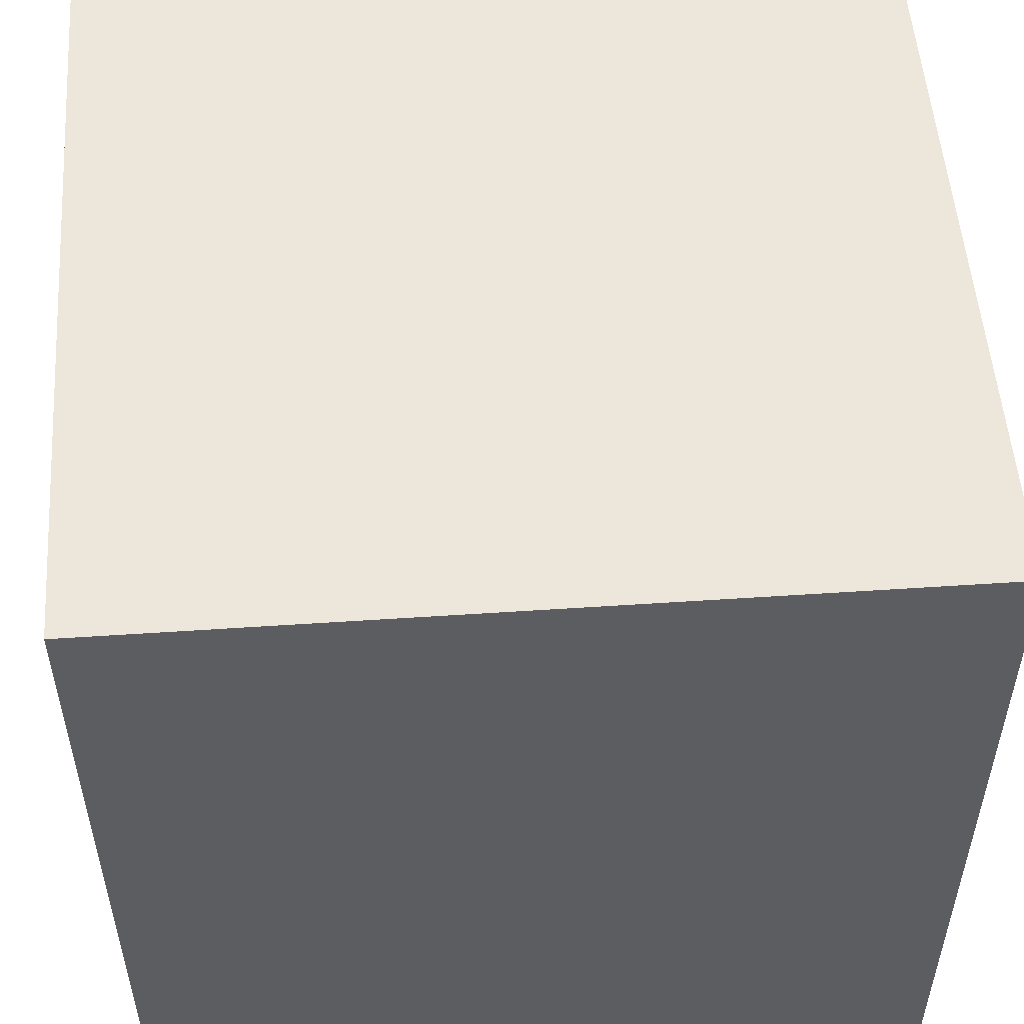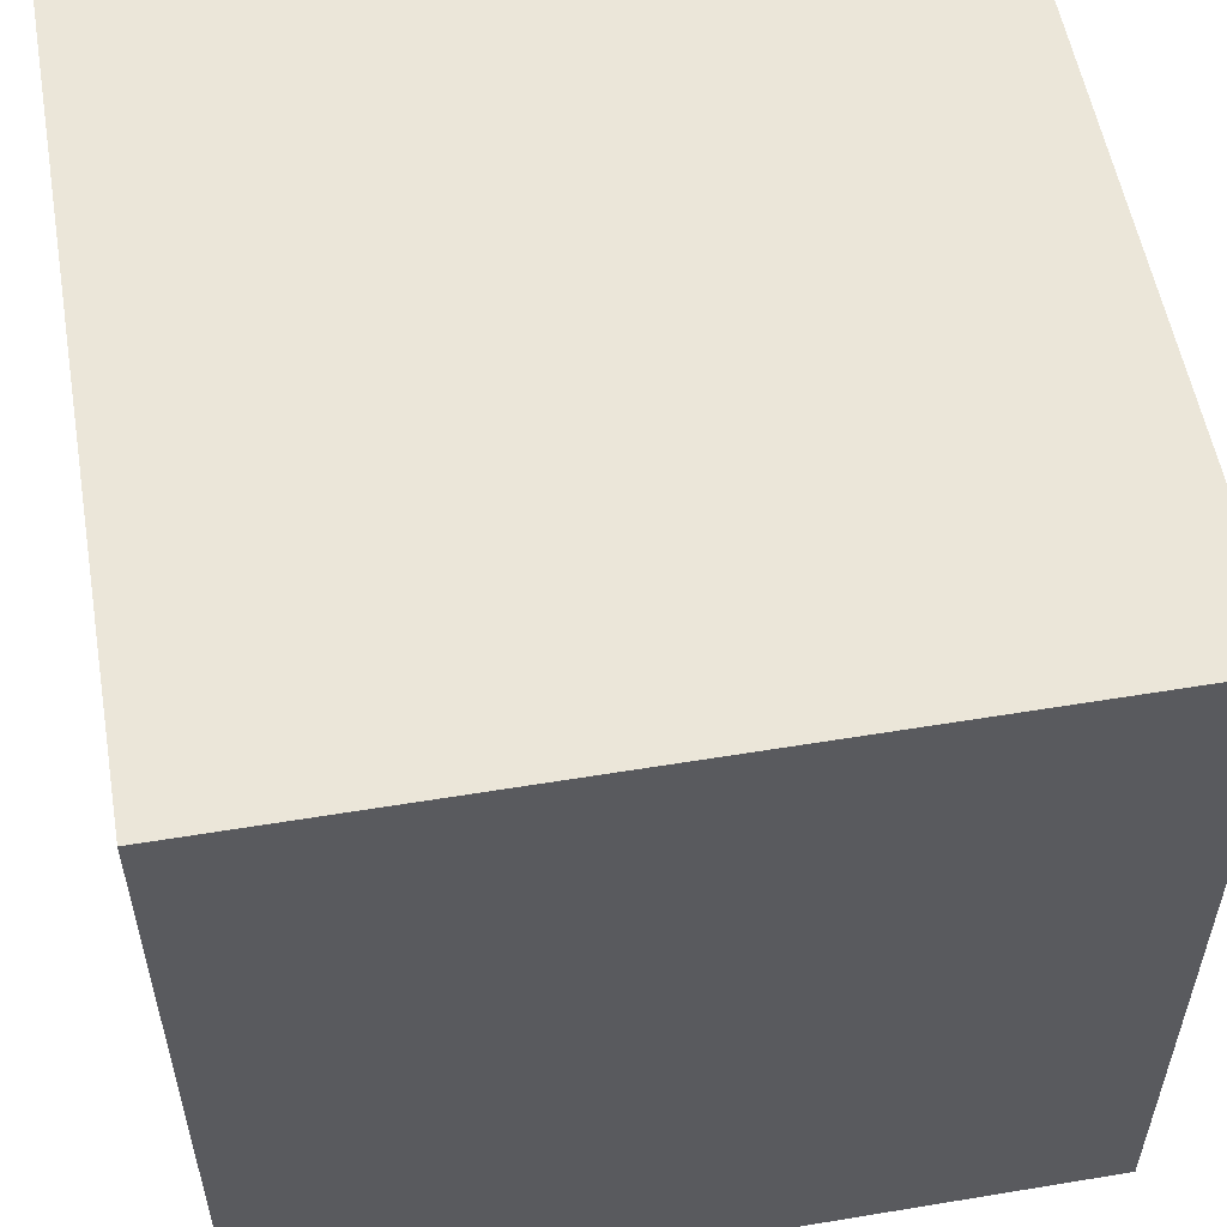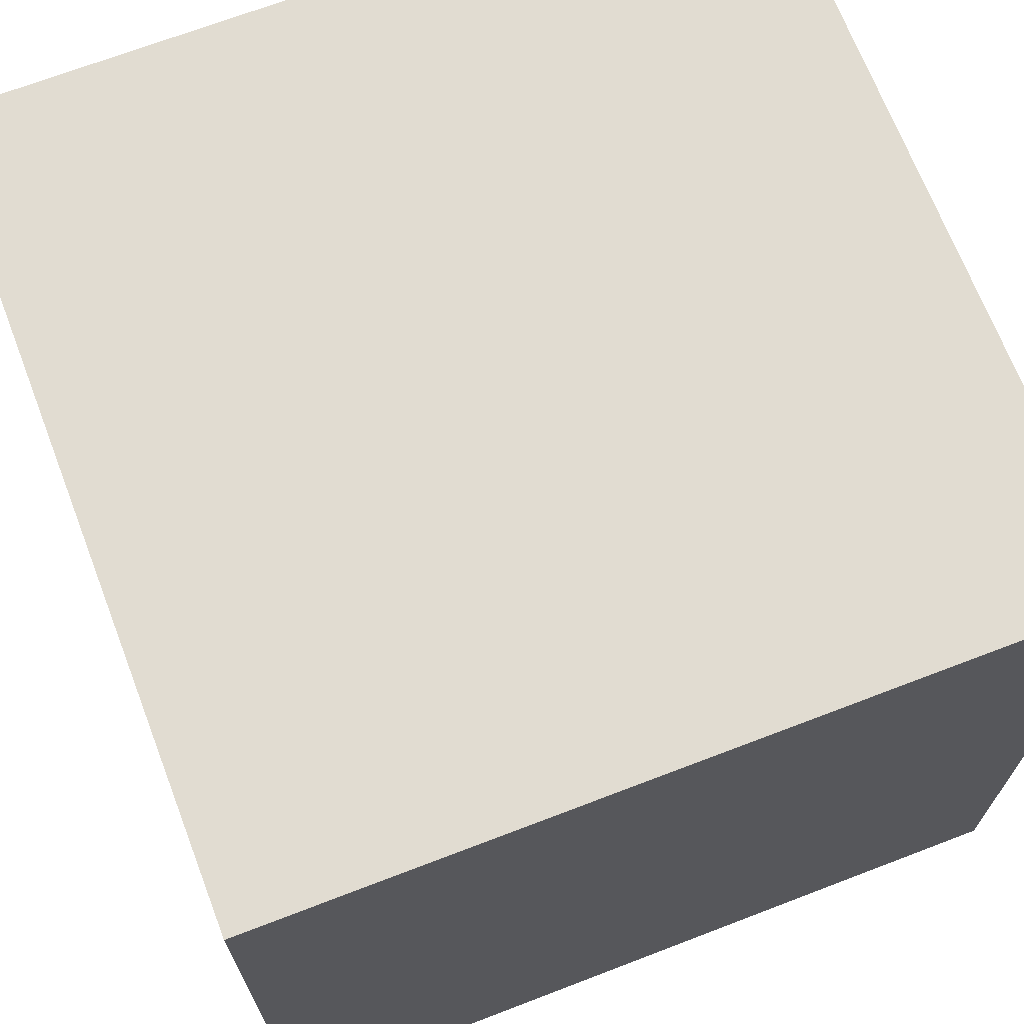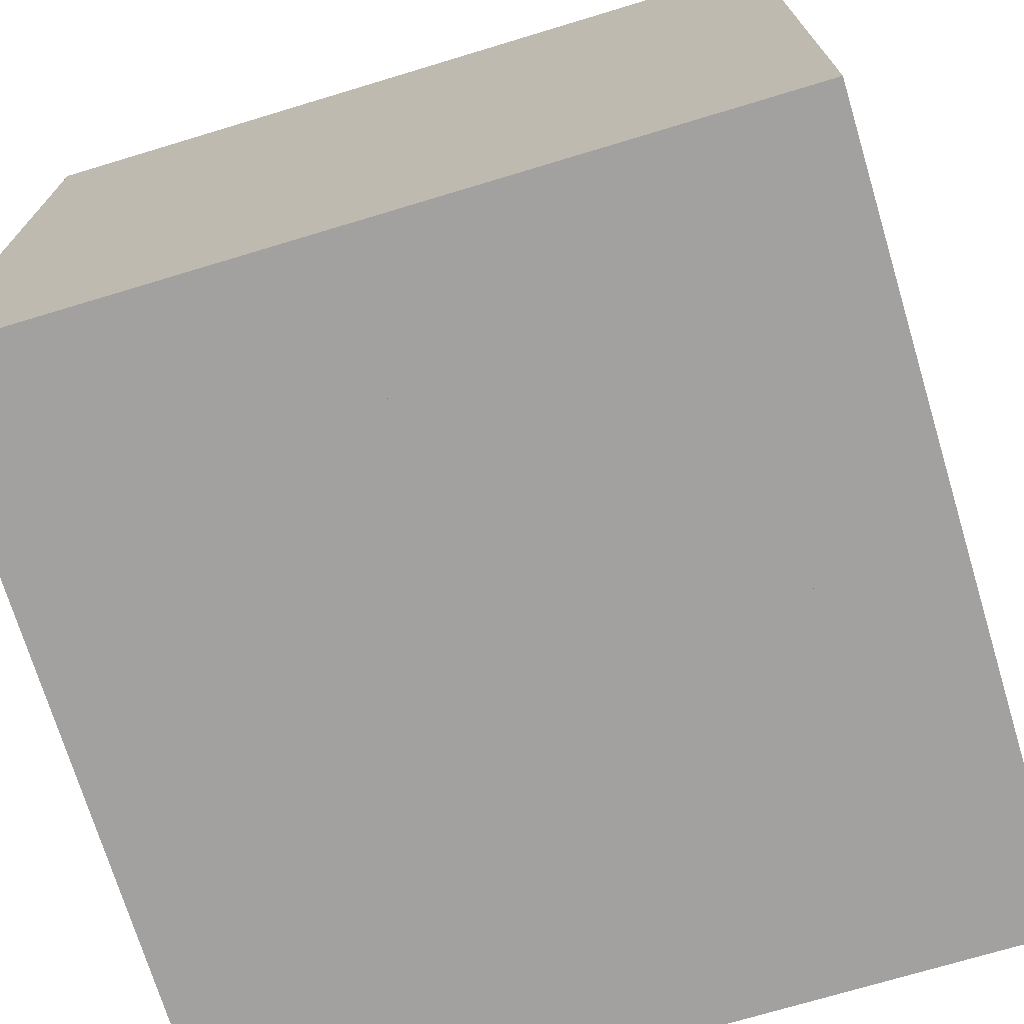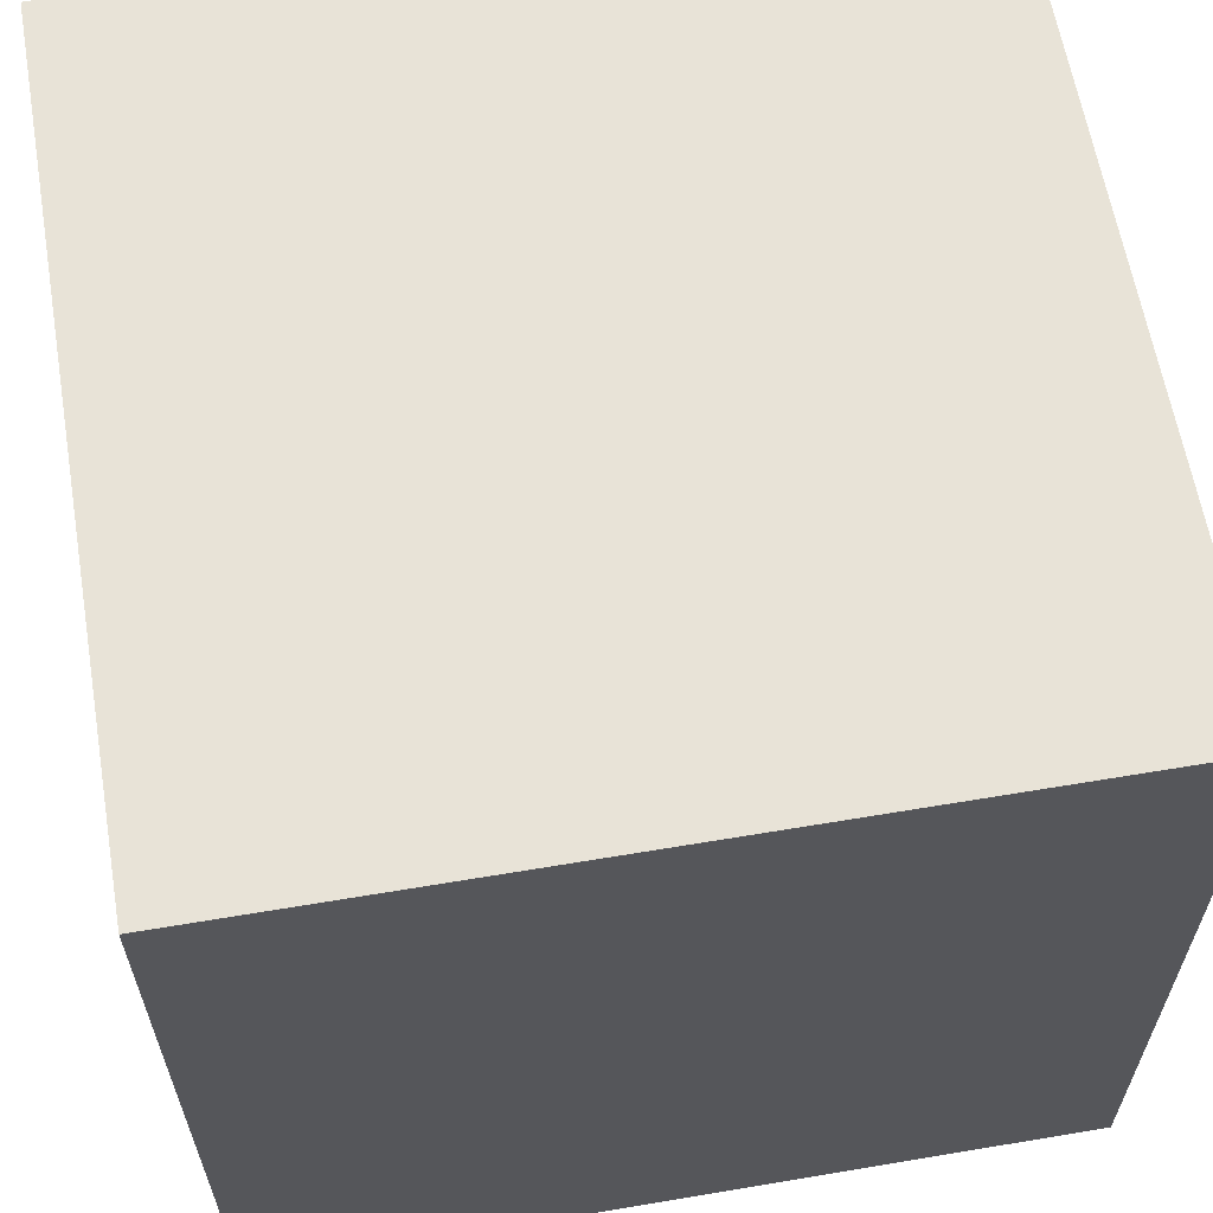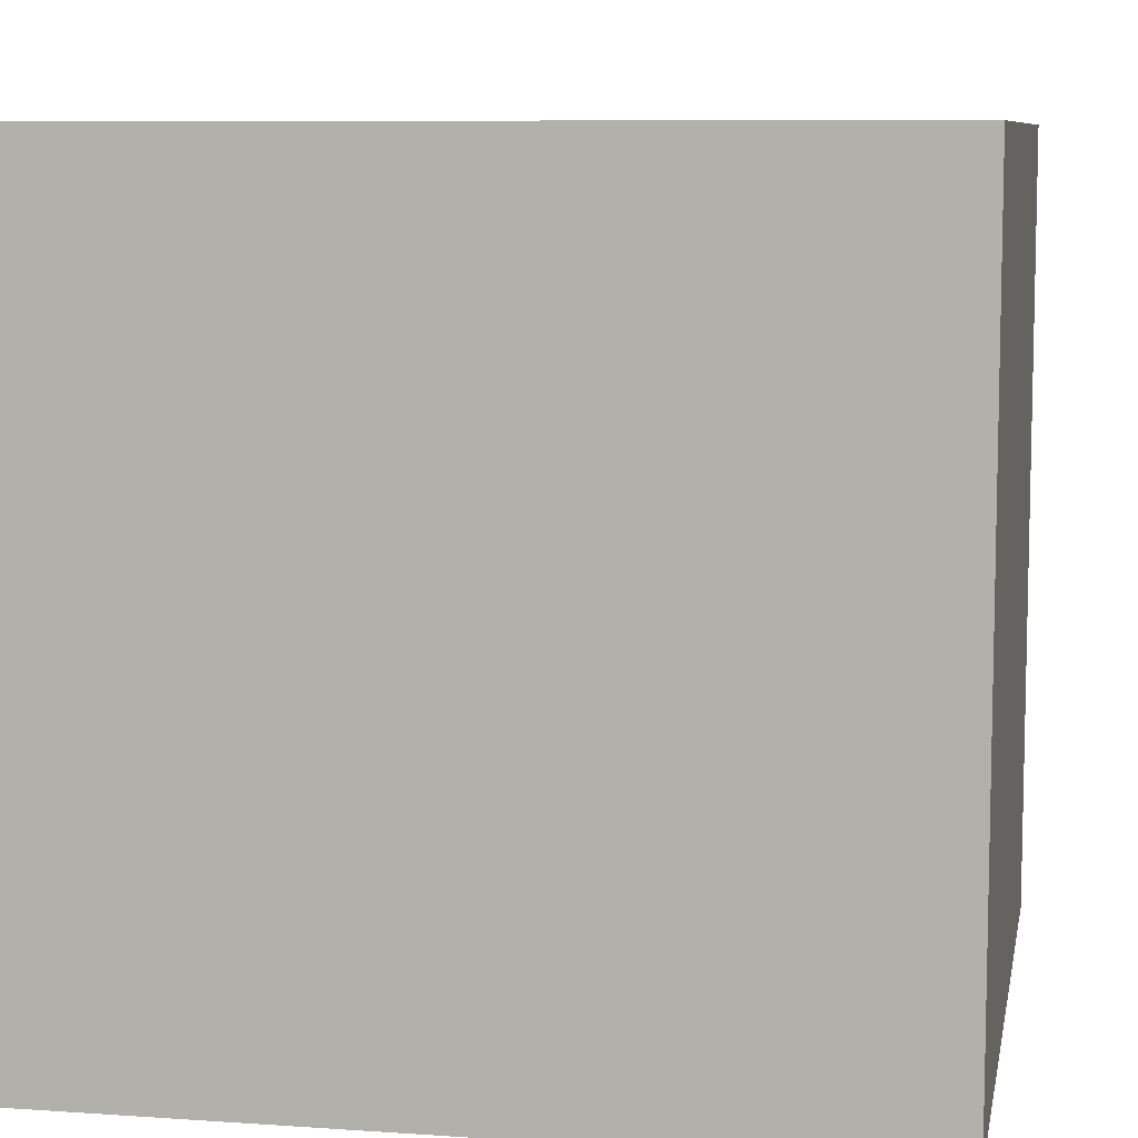
<metadata>
{"format":"obj","ext":"obj","renderer":"f3d","projection":"perspective","resolution":1024,"background":"white","views":[{"elev":53.0,"azim":85.9,"up":"+Y"},{"elev":55.3,"azim":80.1,"up":"+Y"},{"elev":69.3,"azim":69.0,"up":"+Z"},{"elev":-72.2,"azim":-73.2,"up":"+Z"},{"elev":62.0,"azim":-9.7,"up":"+Y"},{"elev":8.3,"azim":100.7,"up":"+Y"}]}
</metadata>
<code>
o Cube
v -1 -1 2
v -1 -1 0
v -1 1 2
v -1 1 0
v 1 -1 2
v 1 -1 0
v 1 1 2
v 1 1 0
f 1 5 7 3
f 4 3 7 8
f 8 7 5 6
f 6 2 4 8
f 2 1 3 4
f 6 5 1 2
o Cube.001
v 0 0.7071 0
v 0 0.7071 0.5819
v -0.3536 0.3536 0
v -0.3536 0.3536 1
v -0.07455 0.6326 0.5819
v -0.07455 0.6326 0
v 0.3536 0.3536 0
v 0.3536 0.3536 0.5819
v 0 0 0
v 0.279 0.279 0
v 0 0.7071 0.5819
v -0.3536 0.3536 1
v -0.07455 0.6326 0.5819
v 0.3536 0.3536 0.5819
v 0 0 1
v 0.279 0.279 0.5819
v -0.7071 0 0
v -0.7071 0 0.5819
v -0.6326 0.07455 0.5819
v -0.6326 0.07455 0
v -0.3536 -0.3536 0
v -0.3536 -0.3536 0.5819
v -0.279 -0.279 0
v -0.7071 0 0.5819
v -0.6326 0.07455 0.5819
v -0.3536 -0.3536 0.5819
v -0.279 -0.279 0.5819
v 0.7071 0 0
v 0.7071 0 0.5819
v 0.3536 -0.3536 0
v 0.3536 -0.3536 1
v 0.6326 -0.07455 0.5819
v 0.6326 -0.07455 0
v 0.7071 0 0.5819
v 0.3536 -0.3536 1
v 0.6326 -0.07455 0.5819
v 0 -0.7071 0
v 0 -0.7071 0.5819
v 0.07455 -0.6326 0.5819
v 0.07455 -0.6326 0
v 0 -0.7071 0.5819
v 0.07455 -0.6326 0.5819
f 14 13 10 9
f 18 14 9 15
f 17 11 14 18
f 11 12 13 14
f 28 25 26 27
f 31 29 25 28
f 17 31 28 11
f 11 28 27 12
f 41 36 37 40
f 18 15 36 41
f 17 18 41 38
f 38 41 40 39
f 48 47 46 45
f 31 48 45 29
f 17 38 48 31
f 38 39 47 48
f 9 10 16 15
f 20 23 24 21
f 21 24 22 19
f 25 29 30 26
f 20 33 35 23
f 33 32 34 35
f 36 15 16 37
f 43 44 24 23
f 44 42 22 24
f 45 46 30 29
f 43 23 35 50
f 50 35 34 49

</code>
